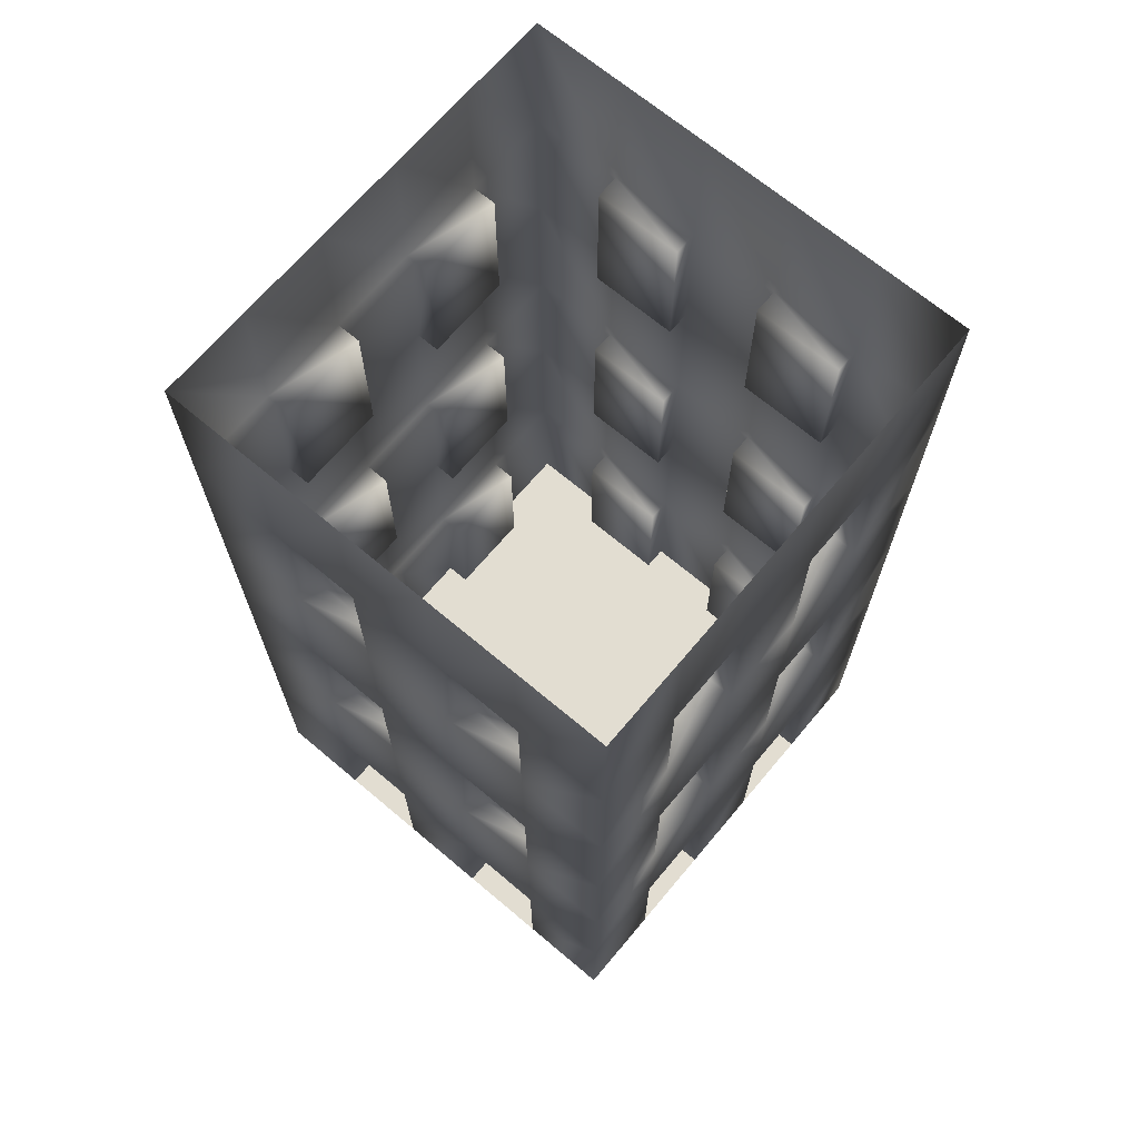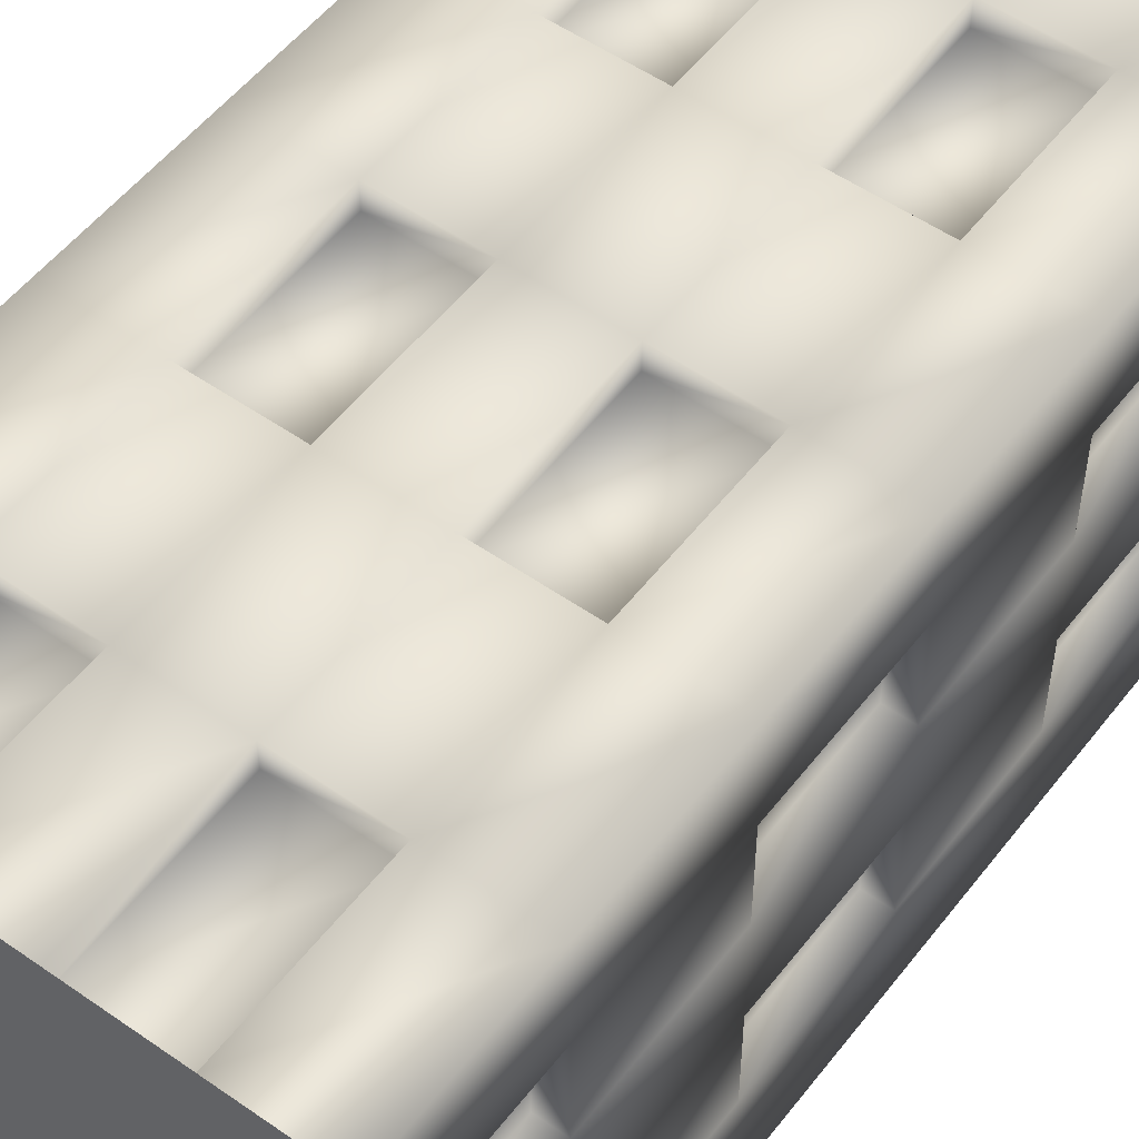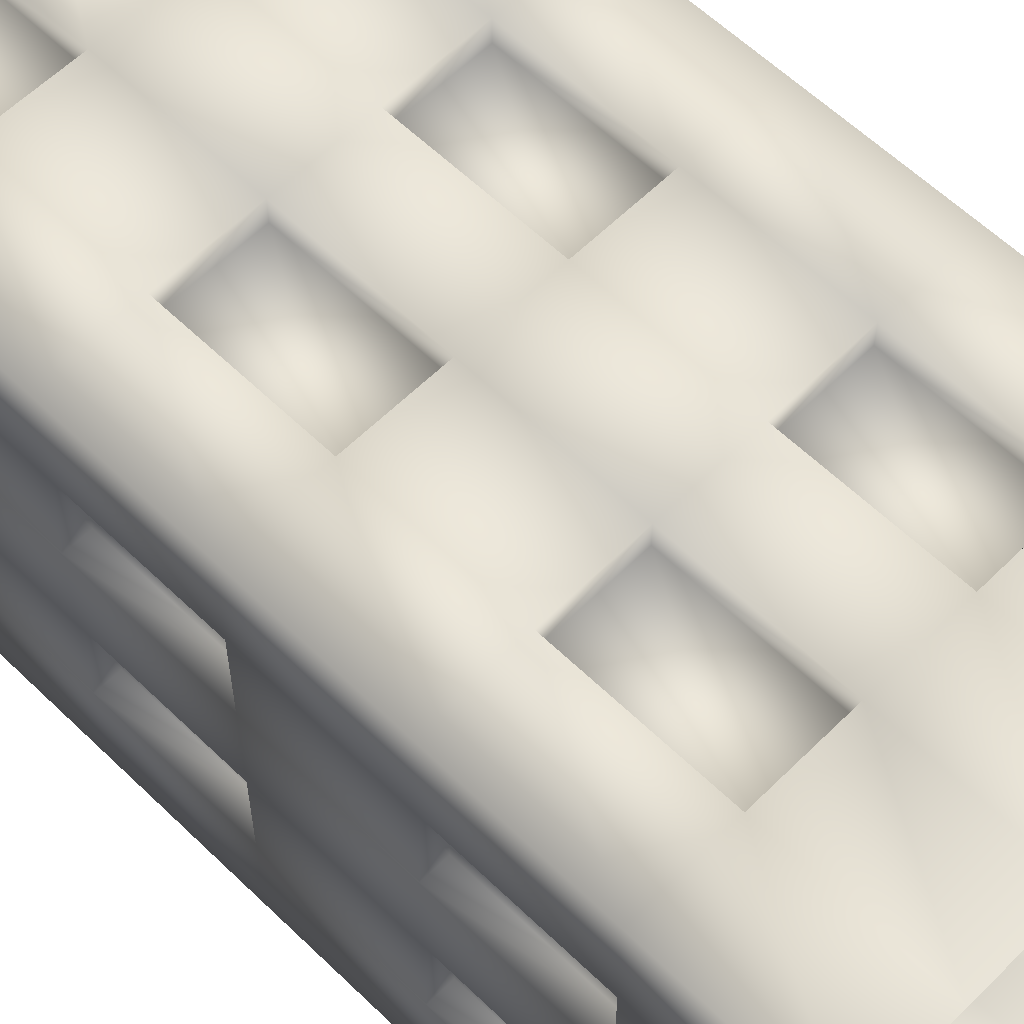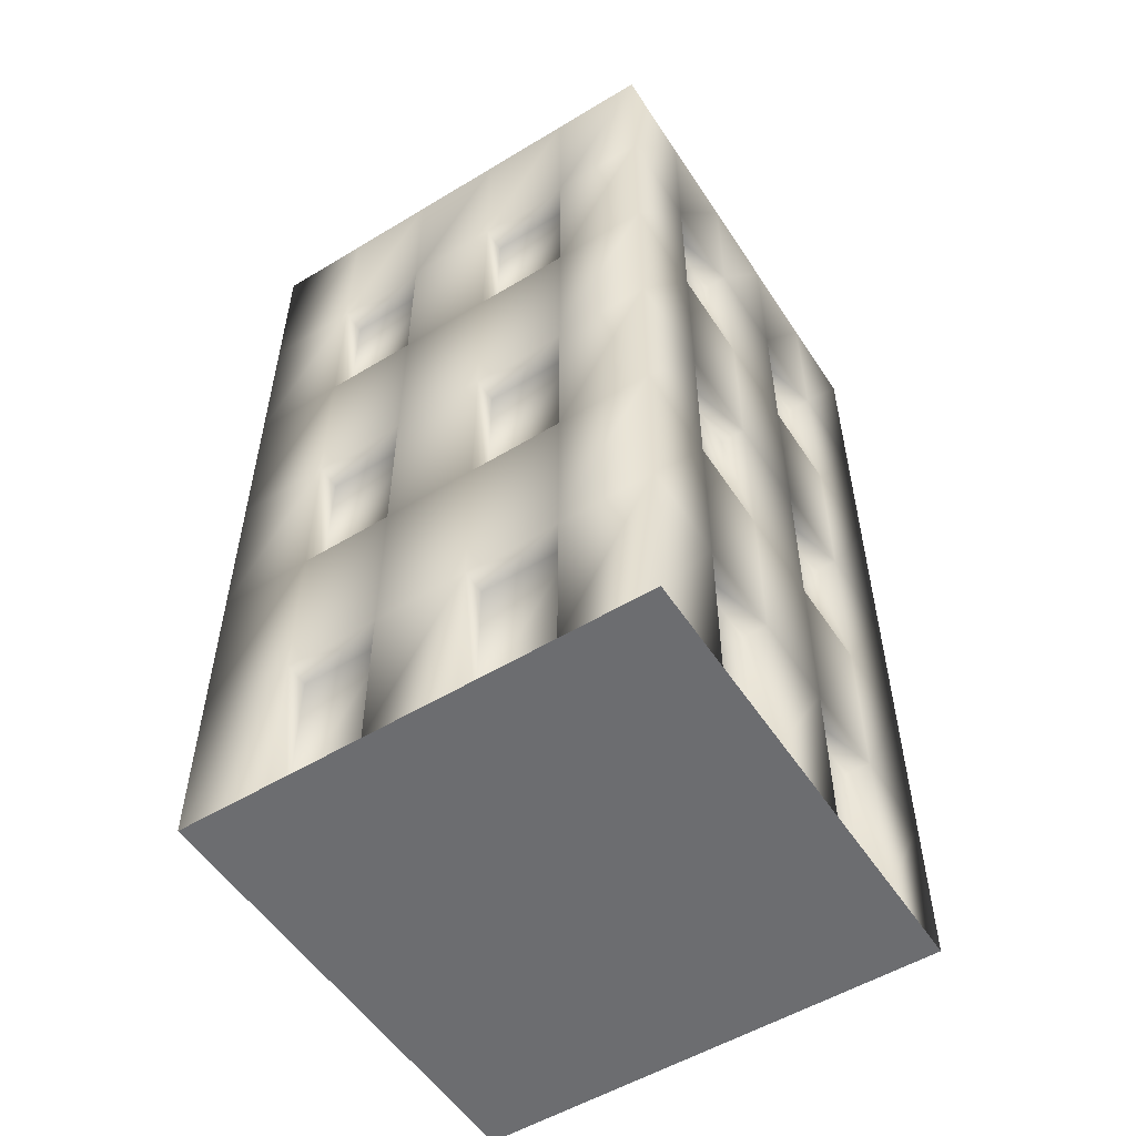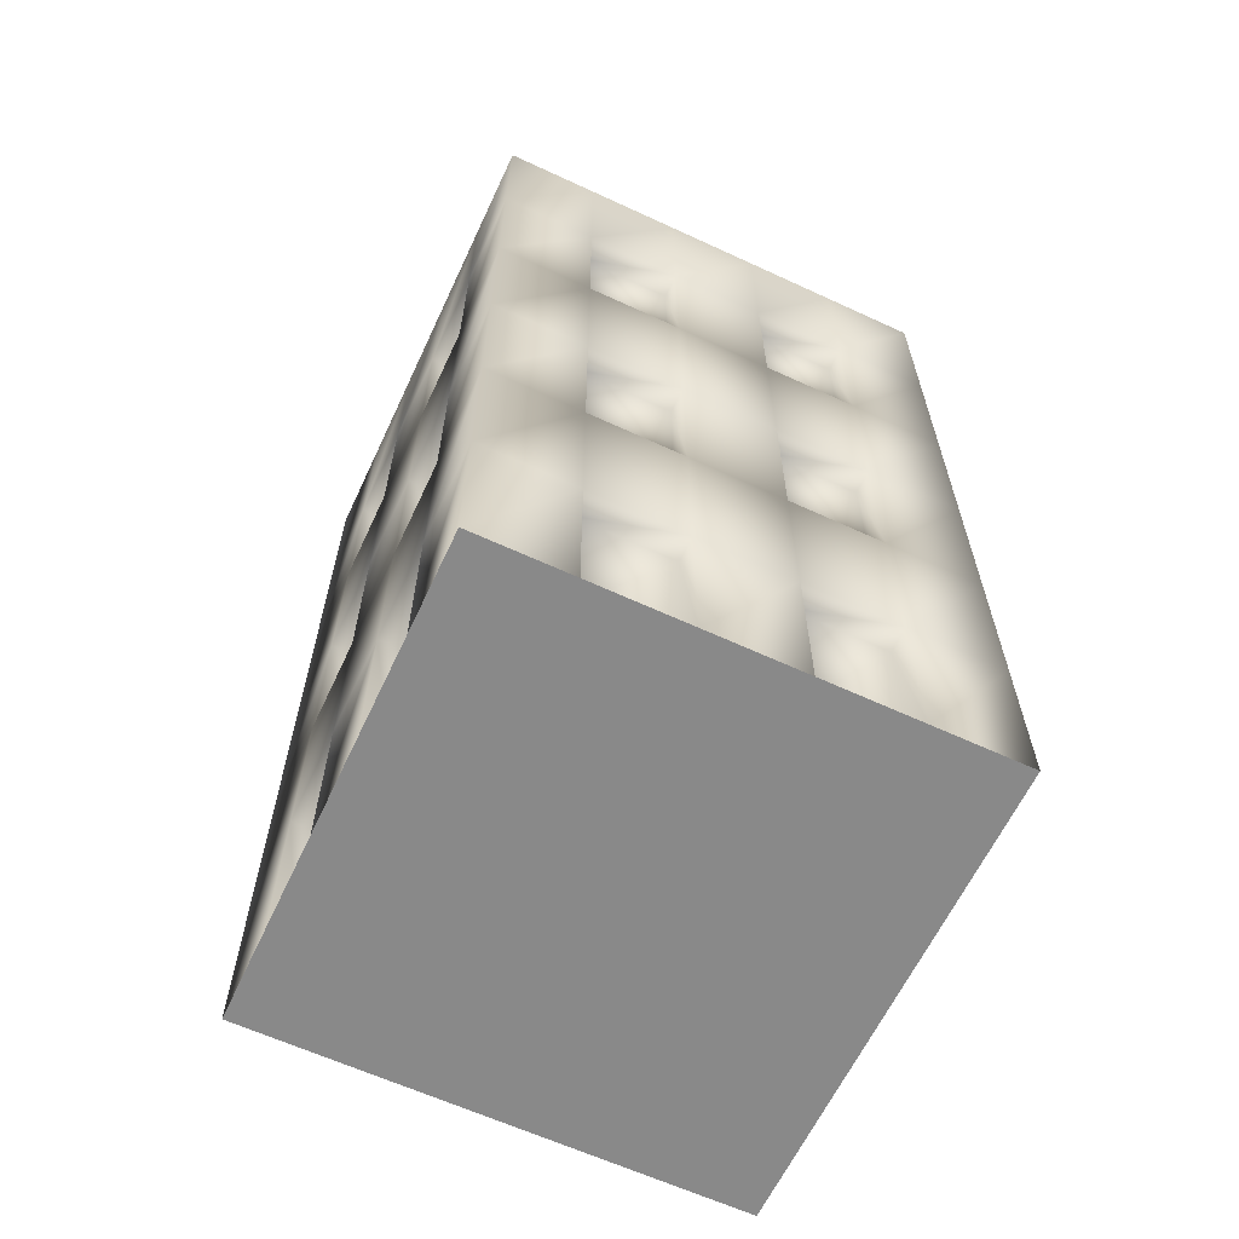
<metadata>
{"format":"obj","ext":"obj","renderer":"f3d","projection":"perspective","resolution":1024,"background":"white","views":[{"elev":68.5,"azim":130.1,"up":"+Y"},{"elev":53.1,"azim":36.8,"up":"+Z"},{"elev":59.9,"azim":134.7,"up":"+Z"},{"elev":-54.0,"azim":122.7,"up":"+Y"},{"elev":-63.0,"azim":64.9,"up":"+Y"}]}
</metadata>
<code>
o Box001
v -7.5 0.02003 7.5
v 7.5 0.02003 7.5
v -7.5 0.02003 -7.5
v 7.5 0.02003 -7.5
v -7.5 30.02 7.5
v 7.5 30.02 7.5
v -7.5 30.02 -7.5
v 7.5 30.02 -7.5
v -4.5 0.02003 -7.5
v -1.5 0.02003 -7.5
v 1.5 0.02003 -7.5
v 4.5 0.02003 -7.5
v 4.5 0.02003 7.5
v 1.5 0.02003 7.5
v -1.5 0.02003 7.5
v -4.5 0.02003 7.5
v -4.5 30.02 7.5
v -1.5 30.02 7.5
v 1.5 30.02 7.5
v 4.5 30.02 7.5
v 4.5 30.02 -7.5
v 1.5 30.02 -7.5
v -1.5 30.02 -7.5
v -4.5 30.02 -7.5
v -7.5 0.02003 4.5
v -7.5 0.02003 1.5
v -7.5 0.02003 -1.5
v -7.5 0.02003 -4.5
v 7.5 0.02003 -4.5
v 7.5 0.02003 -1.5
v 7.5 0.02003 1.5
v 7.5 0.02003 4.5
v 7.5 30.02 4.5
v 7.5 30.02 1.5
v 7.5 30.02 -1.5
v 7.5 30.02 -4.5
v -7.5 30.02 -4.5
v -7.5 30.02 -1.5
v -7.5 30.02 1.5
v -7.5 30.02 4.5
v 7.5 5.02 7.5
v 7.5 10.02 7.5
v 7.5 15.02 7.5
v 7.5 20.02 7.5
v 7.5 25.02 7.5
v -7.5 25.02 7.5
v -7.5 20.02 7.5
v -7.5 15.02 7.5
v -7.5 10.02 7.5
v -7.5 5.02 7.5
v 7.5 5.02 -7.5
v 7.5 10.02 -7.5
v 7.5 15.02 -7.5
v 7.5 20.02 -7.5
v 7.5 25.02 -7.5
v -7.5 5.02 -7.5
v -7.5 10.02 -7.5
v -7.5 15.02 -7.5
v -7.5 20.02 -7.5
v -7.5 25.02 -7.5
v 4.5 5.02 7.5
v 4.5 10.02 7.5
v 4.5 15.02 7.5
v 4.5 20.02 7.5
v 4.5 25.02 7.5
v 1.5 5.02 7.5
v 1.5 10.02 7.5
v 1.5 15.02 7.5
v 1.5 20.02 7.5
v 1.5 25.02 7.5
v -4.5 25.02 7.5
v -4.5 20.02 7.5
v -4.5 15.02 7.5
v -4.5 10.02 7.5
v -4.5 5.02 7.5
v -1.5 25.02 7.5
v -1.5 20.02 7.5
v -1.5 15.02 7.5
v -1.5 10.02 7.5
v -1.5 5.02 7.5
v -4.5 5.02 -7.5
v -4.5 10.02 -7.5
v -4.5 15.02 -7.5
v -4.5 20.02 -7.5
v -4.5 25.02 -7.5
v -1.5 5.02 -7.5
v -1.5 10.02 -7.5
v -1.5 15.02 -7.5
v -1.5 20.02 -7.5
v -1.5 25.02 -7.5
v 4.5 25.02 -7.5
v 4.5 20.02 -7.5
v 4.5 15.02 -7.5
v 4.5 10.02 -7.5
v 4.5 5.02 -7.5
v 1.5 25.02 -7.5
v 1.5 20.02 -7.5
v 1.5 15.02 -7.5
v 1.5 10.02 -7.5
v 1.5 5.02 -7.5
v 7.5 5.02 -4.5
v 7.5 10.02 -4.5
v 7.5 15.02 -4.5
v 7.5 20.02 -4.5
v 7.5 25.02 -4.5
v 7.5 5.02 -1.5
v 7.5 10.02 -1.5
v 7.5 15.02 -1.5
v 7.5 20.02 -1.5
v 7.5 25.02 -1.5
v 7.5 25.02 4.5
v 7.5 20.02 4.5
v 7.5 15.02 4.5
v 7.5 10.02 4.5
v 7.5 5.02 4.5
v 7.5 25.02 1.5
v 7.5 20.02 1.5
v 7.5 15.02 1.5
v 7.5 10.02 1.5
v 7.5 5.02 1.5
v -7.5 5.02 4.5
v -7.5 10.02 4.5
v -7.5 15.02 4.5
v -7.5 20.02 4.5
v -7.5 25.02 4.5
v -7.5 5.02 1.5
v -7.5 10.02 1.5
v -7.5 15.02 1.5
v -7.5 20.02 1.5
v -7.5 25.02 1.5
v -7.5 25.02 -4.5
v -7.5 20.02 -4.5
v -7.5 15.02 -4.5
v -7.5 10.02 -4.5
v -7.5 5.02 -4.5
v -7.5 25.02 -1.5
v -7.5 20.02 -1.5
v -7.5 15.02 -1.5
v -7.5 10.02 -1.5
v -7.5 5.02 -1.5
v 4.5 10.02 6.707
v 4.5 15.02 6.707
v 1.5 15.02 6.707
v 1.5 10.02 6.707
v -4.5 10.02 -6.707
v -4.5 15.02 -6.707
v -1.5 15.02 -6.707
v -1.5 10.02 -6.707
v 6.707 10.02 -4.5
v 6.707 15.02 -4.5
v 6.707 15.02 -1.5
v 6.707 10.02 -1.5
v -6.707 10.02 4.5
v -6.707 15.02 4.5
v -6.707 15.02 1.5
v -6.707 10.02 1.5
v 4.5 20.02 6.707
v 4.5 25.02 6.707
v 1.5 25.02 6.707
v 1.5 20.02 6.707
v 1.5 0.02003 6.707
v 4.5 0.02003 6.707
v 4.5 5.02 6.707
v 1.5 5.02 6.707
v -4.5 0.02003 6.707
v -1.5 0.02003 6.707
v -1.5 5.02 6.707
v -4.5 5.02 6.707
v -4.5 15.02 6.707
v -4.5 10.02 6.707
v -1.5 10.02 6.707
v -1.5 15.02 6.707
v -4.5 25.02 6.707
v -4.5 20.02 6.707
v -1.5 20.02 6.707
v -1.5 25.02 6.707
v -4.5 20.02 -6.707
v -4.5 25.02 -6.707
v -1.5 25.02 -6.707
v -1.5 20.02 -6.707
v -1.5 0.02003 -6.707
v -4.5 0.02003 -6.707
v -4.5 5.02 -6.707
v -1.5 5.02 -6.707
v 4.5 0.02003 -6.707
v 1.5 0.02003 -6.707
v 1.5 5.02 -6.707
v 4.5 5.02 -6.707
v 4.5 15.02 -6.707
v 4.5 10.02 -6.707
v 1.5 10.02 -6.707
v 1.5 15.02 -6.707
v 4.5 25.02 -6.707
v 4.5 20.02 -6.707
v 1.5 20.02 -6.707
v 1.5 25.02 -6.707
v 6.707 20.02 -4.5
v 6.707 25.02 -4.5
v 6.707 25.02 -1.5
v 6.707 20.02 -1.5
v 6.707 0.02003 -1.5
v 6.707 0.02003 -4.5
v 6.707 5.02 -4.5
v 6.707 5.02 -1.5
v 6.707 0.02003 4.5
v 6.707 0.02003 1.5
v 6.707 5.02 1.5
v 6.707 5.02 4.5
v 6.707 15.02 4.5
v 6.707 10.02 4.5
v 6.707 10.02 1.5
v 6.707 15.02 1.5
v 6.707 25.02 4.5
v 6.707 20.02 4.5
v 6.707 20.02 1.5
v 6.707 25.02 1.5
v -6.707 20.02 4.5
v -6.707 25.02 4.5
v -6.707 25.02 1.5
v -6.707 20.02 1.5
v -6.707 0.02003 1.5
v -6.707 0.02003 4.5
v -6.707 5.02 4.5
v -6.707 5.02 1.5
v -6.707 0.02003 -4.5
v -6.707 0.02003 -1.5
v -6.707 5.02 -1.5
v -6.707 5.02 -4.5
v -6.707 15.02 -4.5
v -6.707 10.02 -4.5
v -6.707 10.02 -1.5
v -6.707 15.02 -1.5
v -6.707 25.02 -4.5
v -6.707 20.02 -4.5
v -6.707 20.02 -1.5
v -6.707 25.02 -1.5
v -7.5 0.02003 7.5
v 7.5 0.02003 7.5
v -7.5 0.02003 -7.5
v 7.5 0.02003 -7.5
g Box001_01___Default
f 1 50 25
f 1 75 50
f 2 41 13
f 2 115 41
f 3 56 9
f 3 135 56
f 4 51 29
f 4 95 51
f 5 46 17
f 5 125 46
f 6 45 33
f 6 65 45
f 7 60 37
f 7 85 60
f 8 55 21
f 8 105 55
f 9 183 182
f 10 86 11
f 10 181 86
f 11 187 186
f 12 95 4
f 12 185 95
f 13 163 162
f 14 66 15
f 14 161 66
f 15 167 166
f 16 75 1
f 16 165 75
f 17 71 18
f 18 76 19
f 19 70 20
f 19 76 70
f 20 65 6
f 20 70 65
f 21 91 22
f 22 96 23
f 23 90 24
f 23 96 90
f 24 85 7
f 24 90 85
f 25 223 222
f 26 126 27
f 26 221 126
f 27 227 226
f 28 135 3
f 28 225 135
f 29 203 202
f 30 106 31
f 30 201 106
f 31 207 206
f 32 115 2
f 32 205 115
f 33 111 34
f 34 116 35
f 35 110 36
f 35 116 110
f 36 105 8
f 36 110 105
f 37 131 38
f 38 136 39
f 39 130 40
f 39 136 130
f 40 125 5
f 40 130 125
f 41 61 13
f 41 114 42
f 41 115 114
f 42 61 41
f 42 62 61
f 42 113 43
f 42 114 113
f 43 62 42
f 43 63 62
f 43 112 44
f 43 113 112
f 44 63 43
f 44 64 63
f 44 111 45
f 44 112 111
f 45 64 44
f 45 65 64
f 45 111 33
f 46 71 17
f 46 124 47
f 46 125 124
f 47 71 46
f 47 72 71
f 47 123 48
f 47 124 123
f 48 72 47
f 48 73 72
f 48 122 49
f 48 123 122
f 49 73 48
f 49 74 73
f 49 121 50
f 49 122 121
f 50 74 49
f 50 75 74
f 50 121 25
f 51 94 52
f 51 95 94
f 51 101 29
f 52 93 53
f 52 94 93
f 52 101 51
f 52 102 101
f 53 92 54
f 53 93 92
f 53 102 52
f 53 103 102
f 54 91 55
f 54 92 91
f 54 103 53
f 54 104 103
f 55 91 21
f 55 104 54
f 55 105 104
f 56 81 9
f 56 134 57
f 56 135 134
f 57 81 56
f 57 82 81
f 57 133 58
f 57 134 133
f 58 82 57
f 58 83 82
f 58 132 59
f 58 133 132
f 59 83 58
f 59 84 83
f 59 131 60
f 59 132 131
f 60 84 59
f 60 85 84
f 60 131 37
f 61 163 13
f 61 164 163
f 62 66 61
f 62 67 66
f 62 141 67
f 62 142 141
f 63 142 62
f 63 143 142
f 64 68 63
f 64 69 68
f 64 157 69
f 64 158 157
f 65 158 64
f 65 159 158
f 66 80 15
f 66 164 61
f 67 80 66
f 67 144 68
f 68 79 67
f 68 143 63
f 68 144 143
f 69 78 68
f 69 160 70
f 70 77 69
f 70 159 65
f 70 160 159
f 71 76 18
f 71 173 76
f 71 174 173
f 72 174 71
f 72 175 174
f 73 77 72
f 73 78 77
f 73 169 78
f 73 170 169
f 74 170 73
f 74 171 170
f 75 79 74
f 75 80 79
f 75 168 80
f 76 77 70
f 76 176 77
f 77 78 69
f 77 175 72
f 77 176 175
f 78 79 68
f 78 172 79
f 79 80 67
f 79 171 74
f 79 172 171
f 80 167 15
f 80 168 167
f 81 183 9
f 81 184 183
f 82 86 81
f 82 87 86
f 82 145 87
f 82 146 145
f 83 146 82
f 83 147 146
f 84 88 83
f 84 89 88
f 84 177 89
f 84 178 177
f 85 178 84
f 85 179 178
f 86 100 11
f 86 184 81
f 87 100 86
f 87 148 88
f 88 98 87
f 88 147 83
f 88 148 147
f 89 98 88
f 89 180 90
f 90 97 89
f 90 179 85
f 90 180 179
f 91 96 22
f 91 193 96
f 91 194 193
f 92 194 91
f 92 195 194
f 93 97 92
f 93 98 97
f 93 189 98
f 93 190 189
f 94 190 93
f 94 191 190
f 95 99 94
f 95 100 99
f 95 188 100
f 96 97 90
f 96 196 97
f 97 98 89
f 97 195 92
f 97 196 195
f 98 99 87
f 98 192 99
f 99 100 87
f 99 191 94
f 99 192 191
f 100 187 11
f 100 188 187
f 101 203 29
f 101 204 203
f 102 106 101
f 102 107 106
f 102 149 107
f 102 150 149
f 103 150 102
f 103 151 150
f 104 108 103
f 104 109 108
f 104 197 109
f 104 198 197
f 105 198 104
f 105 199 198
f 106 120 31
f 106 204 101
f 107 120 106
f 107 152 108
f 108 119 107
f 108 151 103
f 108 152 151
f 109 118 108
f 109 200 110
f 110 117 109
f 110 199 105
f 110 200 199
f 111 116 34
f 111 213 116
f 111 214 213
f 112 214 111
f 112 215 214
f 113 117 112
f 113 118 117
f 113 209 118
f 113 210 209
f 114 210 113
f 114 211 210
f 115 119 114
f 115 120 119
f 115 208 120
f 116 117 110
f 116 216 117
f 117 118 109
f 117 215 112
f 117 216 215
f 118 119 108
f 118 212 119
f 119 120 107
f 119 211 114
f 119 212 211
f 120 207 31
f 120 208 207
f 121 223 25
f 121 224 223
f 122 126 121
f 122 127 126
f 122 153 127
f 122 154 153
f 123 154 122
f 123 155 154
f 124 128 123
f 124 129 128
f 124 217 129
f 124 218 217
f 125 218 124
f 125 219 218
f 126 140 27
f 126 224 121
f 127 140 126
f 127 156 128
f 128 139 127
f 128 155 123
f 128 156 155
f 129 138 128
f 129 220 130
f 130 137 129
f 130 219 125
f 130 220 219
f 131 136 38
f 131 233 136
f 131 234 233
f 132 234 131
f 132 235 234
f 133 137 132
f 133 138 137
f 133 229 138
f 133 230 229
f 134 230 133
f 134 231 230
f 135 139 134
f 135 140 139
f 135 228 140
f 136 137 130
f 136 236 137
f 137 138 129
f 137 235 132
f 137 236 235
f 138 139 128
f 138 232 139
f 139 140 127
f 139 231 134
f 139 232 231
f 140 227 27
f 140 228 227
f 141 144 67
f 142 144 141
f 143 144 142
f 145 148 87
f 146 148 145
f 147 148 146
f 149 152 107
f 150 152 149
f 151 152 150
f 153 156 127
f 154 156 153
f 155 156 154
f 157 160 69
f 158 160 157
f 159 160 158
f 161 164 66
f 162 163 161
f 163 164 161
f 165 168 75
f 166 167 165
f 167 168 165
f 169 172 78
f 170 172 169
f 171 172 170
f 173 176 76
f 174 176 173
f 175 176 174
f 177 180 89
f 178 180 177
f 179 180 178
f 181 184 86
f 182 183 181
f 183 184 181
f 185 188 95
f 186 187 185
f 187 188 185
f 189 192 98
f 190 191 189
f 191 192 189
f 193 196 96
f 194 196 193
f 195 196 194
f 197 200 109
f 198 200 197
f 199 200 198
f 201 204 106
f 202 203 201
f 203 204 201
f 205 208 115
f 206 207 205
f 207 208 205
f 209 212 118
f 210 212 209
f 211 212 210
f 213 216 116
f 214 216 213
f 215 216 214
f 217 220 129
f 218 220 217
f 219 220 218
f 221 224 126
f 222 223 221
f 223 224 221
f 225 228 135
f 226 227 225
f 227 228 225
f 229 232 138
f 230 232 229
f 231 232 230
f 233 236 136
f 234 236 233
f 235 236 234
f 237 240 239
f 238 240 237

</code>
